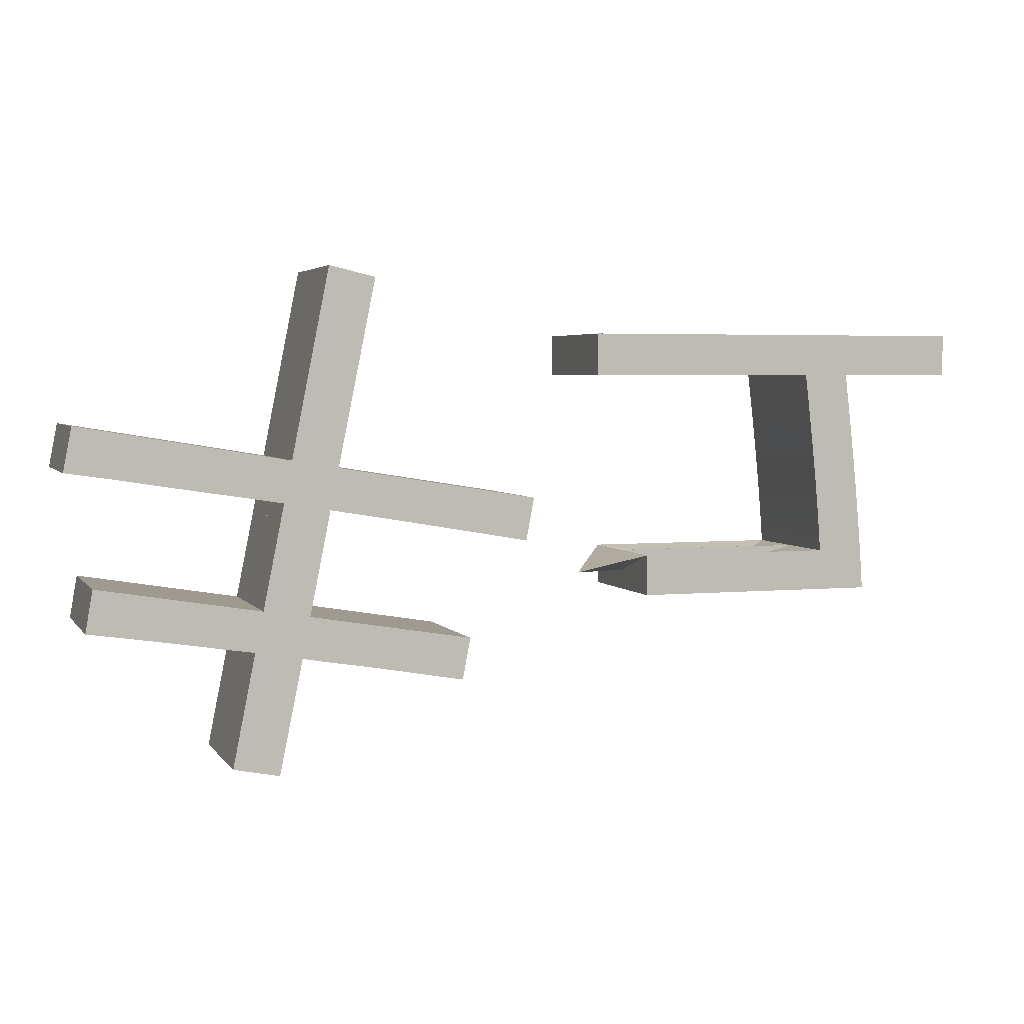
<metadata>
{"format":"obj","ext":"obj","renderer":"f3d","projection":"perspective","resolution":1024,"background":"white","views":[{"elev":3.8,"azim":-18.3,"up":"+Z"}]}
</metadata>
<code>
o Curve_Mesh
v 2.878 0 4e-06
v 3.208 0 1.616
v 3.692 0 1.533
v 4.08 0 1.471
v 4.701 0 1.364
v 5.089 0 1.293
v 5.519 0 1.219
v 5.631 0 1.81
v 3.32 0 2.195
v 3.614 0 3.666
v 3.777 0 3.639
v 3.938 0 3.613
v 4.098 0 3.586
v 4.256 0 3.56
v 4.413 0 3.533
v 4.567 0 3.507
v 4.721 0 3.481
v 4.872 0 3.455
v 5.022 0 3.429
v 5.17 0 3.403
v 5.316 0 3.377
v 5.461 0 3.352
v 5.468 0 3.351
v 5.486 0 3.348
v 5.514 0 3.343
v 5.551 0 3.337
v 5.594 0 3.329
v 5.643 0 3.321
v 5.695 0 3.312
v 5.748 0 3.303
v 5.802 0 3.294
v 5.853 0 3.285
v 5.902 0 3.277
v 5.945 0 3.269
v 6.47 0 3.174
v 6.586 0 3.786
v 3.733 0 4.249
v 4.267 0 6.882
v 3.614 0 7.035
v 3.08 0 4.36
v 0.1199 0 4.853
v 0.000282 0 4.233
v 0.6204 0 4.142
v 1.108 0 4.063
v 1.922 0 3.935
v 2.423 0 3.861
v 2.964 0 3.773
v 2.667 0 2.294
v 0.3641 0 2.674
v 0.2605 0 2.075
v 0.3156 0 2.068
v 0.3831 0 2.058
v 0.4629 0 2.047
v 0.555 0 2.034
v 0.6595 0 2.019
v 0.7764 0 2.001
v 0.9056 0 1.982
v 1.047 0 1.961
v 1.201 0 1.938
v 1.367 0 1.912
v 1.546 0 1.885
v 1.737 0 1.856
v 1.742 0 1.855
v 1.756 0 1.852
v 1.778 0 1.849
v 1.807 0 1.844
v 1.841 0 1.839
v 1.879 0 1.832
v 1.92 0 1.826
v 1.962 0 1.819
v 2.004 0 1.812
v 2.045 0 1.806
v 2.083 0 1.799
v 2.117 0 1.794
v 2.547 0 1.728
v 2.228 0 0.1279
v 8.327 0 2.327
v 11.84 0 2.327
v 11.83 0 2.553
v 11.81 0 2.787
v 11.79 0 3.028
v 11.77 0 3.277
v 11.75 0 3.534
v 11.72 0 3.797
v 11.7 0 4.069
v 11.67 0 4.348
v 11.64 0 4.634
v 11.6 0 4.928
v 11.57 0 5.23
v 11.53 0 5.539
v 11.55 0 5.539
v 11.61 0 5.539
v 11.71 0 5.539
v 11.83 0 5.539
v 11.98 0 5.539
v 12.15 0 5.539
v 12.32 0 5.539
v 12.5 0 5.539
v 12.68 0 5.539
v 12.86 0 5.539
v 13.02 0 5.539
v 13.17 0 5.539
v 13.17 0 6.129
v 7.558 0 6.129
v 7.558 0 5.539
v 10.87 0 5.539
v 10.9 0 5.279
v 10.93 0 5.026
v 10.96 0 4.781
v 10.98 0 4.543
v 11.01 0 4.313
v 11.03 0 4.09
v 11.05 0 3.874
v 11.07 0 3.667
v 11.09 0 3.466
v 11.1 0 3.273
v 11.12 0 3.088
v 11.13 0 2.91
v 11.09 0 2.91
v 10.99 0 2.91
v 10.82 0 2.91
v 10.61 0 2.91
v 10.36 0 2.91
v 10.08 0 2.91
v 9.778 0 2.91
v 9.469 0 2.91
v 9.159 0 2.91
v 8.859 0 2.91
v 8.578 0 2.91
v 8.327 0 2.91
v 2.878 0.01 4e-06
v 3.208 0.01 1.616
v 3.692 0.01 1.533
v 4.08 0.01 1.471
v 4.701 0.01 1.364
v 5.089 0.01 1.293
v 5.519 0.01 1.219
v 5.631 0.01 1.81
v 3.32 0.01 2.195
v 3.614 0.01 3.666
v 3.777 0.01 3.639
v 3.938 0.01 3.613
v 4.098 0.01 3.586
v 4.256 0.01 3.56
v 4.413 0.01 3.533
v 4.567 0.01 3.507
v 4.721 0.01 3.481
v 4.872 0.01 3.455
v 5.022 0.01 3.429
v 5.17 0.01 3.403
v 5.316 0.01 3.377
v 5.461 0.01 3.352
v 5.468 0.01 3.351
v 5.486 0.01 3.348
v 5.514 0.01 3.343
v 5.551 0.01 3.337
v 5.594 0.01 3.329
v 5.643 0.01 3.321
v 5.695 0.01 3.312
v 5.748 0.01 3.303
v 5.802 0.01 3.294
v 5.853 0.01 3.285
v 5.902 0.01 3.277
v 5.945 0.01 3.269
v 6.47 0.01 3.174
v 6.586 0.01 3.786
v 3.733 0.01 4.249
v 4.267 0.01 6.882
v 3.614 0.01 7.035
v 3.08 0.01 4.36
v 0.1199 0.01 4.853
v 0.000282 0.01 4.233
v 0.6204 0.01 4.142
v 1.108 0.01 4.063
v 1.922 0.01 3.935
v 2.423 0.01 3.861
v 2.964 0.01 3.773
v 2.667 0.01 2.294
v 0.3641 0.01 2.674
v 0.2605 0.01 2.075
v 0.3156 0.01 2.068
v 0.3831 0.01 2.058
v 0.4629 0.01 2.047
v 0.555 0.01 2.034
v 0.6595 0.01 2.019
v 0.7764 0.01 2.001
v 0.9056 0.01 1.982
v 1.047 0.01 1.961
v 1.201 0.01 1.938
v 1.367 0.01 1.912
v 1.546 0.01 1.885
v 1.737 0.01 1.856
v 1.742 0.01 1.855
v 1.756 0.01 1.852
v 1.778 0.01 1.849
v 1.807 0.01 1.844
v 1.841 0.01 1.839
v 1.879 0.01 1.832
v 1.92 0.01 1.826
v 1.962 0.01 1.819
v 2.004 0.01 1.812
v 2.045 0.01 1.806
v 2.083 0.01 1.799
v 2.117 0.01 1.794
v 2.547 0.01 1.728
v 2.228 0.01 0.1279
v 8.327 0.01 2.327
v 11.84 0.01 2.327
v 11.83 0.01 2.553
v 11.81 0.01 2.787
v 11.79 0.01 3.028
v 11.77 0.01 3.277
v 11.75 0.01 3.534
v 11.72 0.01 3.797
v 11.7 0.01 4.069
v 11.67 0.01 4.348
v 11.64 0.01 4.634
v 11.6 0.01 4.928
v 11.57 0.01 5.23
v 11.53 0.01 5.539
v 11.55 0.01 5.539
v 11.61 0.01 5.539
v 11.71 0.01 5.539
v 11.83 0.01 5.539
v 11.98 0.01 5.539
v 12.15 0.01 5.539
v 12.32 0.01 5.539
v 12.5 0.01 5.539
v 12.68 0.01 5.539
v 12.86 0.01 5.539
v 13.02 0.01 5.539
v 13.17 0.01 5.539
v 13.17 0.01 6.129
v 7.558 0.01 6.129
v 7.558 0.01 5.539
v 10.87 0.01 5.539
v 10.9 0.01 5.279
v 10.93 0.01 5.026
v 10.96 0.01 4.781
v 10.98 0.01 4.543
v 11.01 0.01 4.313
v 11.03 0.01 4.09
v 11.05 0.01 3.874
v 11.07 0.01 3.667
v 11.09 0.01 3.466
v 11.1 0.01 3.273
v 11.12 0.01 3.088
v 11.13 0.01 2.91
v 11.09 0.01 2.91
v 10.99 0.01 2.91
v 10.82 0.01 2.91
v 10.61 0.01 2.91
v 10.36 0.01 2.91
v 10.08 0.01 2.91
v 9.778 0.01 2.91
v 9.469 0.01 2.91
v 9.159 0.01 2.91
v 8.859 0.01 2.91
v 8.578 0.01 2.91
v 8.327 0.01 2.91
v 2.878 -1 4e-06
v 3.208 -1 1.616
v 3.692 -1 1.533
v 4.08 -1 1.471
v 4.701 -1 1.364
v 5.089 -1 1.293
v 5.519 -1 1.219
v 5.631 -1 1.81
v 3.32 -1 2.195
v 3.614 -1 3.666
v 3.777 -1 3.639
v 3.938 -1 3.613
v 4.098 -1 3.586
v 4.256 -1 3.56
v 4.413 -1 3.533
v 4.567 -1 3.507
v 4.721 -1 3.481
v 4.872 -1 3.455
v 5.022 -1 3.429
v 5.17 -1 3.403
v 5.316 -1 3.377
v 5.461 -1 3.352
v 5.468 -1 3.351
v 5.486 -1 3.348
v 5.514 -1 3.343
v 5.551 -1 3.337
v 5.594 -1 3.329
v 5.643 -1 3.321
v 5.695 -1 3.312
v 5.748 -1 3.303
v 5.802 -1 3.294
v 5.853 -1 3.285
v 5.902 -1 3.277
v 5.945 -1 3.269
v 6.47 -1 3.174
v 6.586 -1 3.786
v 3.733 -1 4.249
v 4.267 -1 6.882
v 3.614 -1 7.035
v 3.08 -1 4.36
v 0.1199 -1 4.853
v 0.000282 -1 4.233
v 0.6204 -1 4.142
v 1.108 -1 4.063
v 1.922 -1 3.935
v 2.423 -1 3.861
v 2.964 -1 3.773
v 2.667 -1 2.294
v 0.3641 -1 2.674
v 0.2605 -1 2.075
v 0.3156 -1 2.068
v 0.3831 -1 2.058
v 0.4629 -1 2.047
v 0.555 -1 2.034
v 0.6595 -1 2.019
v 0.7764 -1 2.001
v 0.9056 -1 1.982
v 1.047 -1 1.961
v 1.201 -1 1.938
v 1.367 -1 1.912
v 1.546 -1 1.885
v 1.737 -1 1.856
v 1.742 -1 1.855
v 1.756 -1 1.852
v 1.778 -1 1.849
v 1.807 -1 1.844
v 1.841 -1 1.839
v 1.879 -1 1.832
v 1.92 -1 1.826
v 1.962 -1 1.819
v 2.004 -1 1.812
v 2.045 -1 1.806
v 2.083 -1 1.799
v 2.117 -1 1.794
v 2.547 -1 1.728
v 2.228 -1 0.1279
v 8.327 -1 2.327
v 11.84 -1 2.327
v 11.83 -1 2.553
v 11.81 -1 2.787
v 11.79 -1 3.028
v 11.77 -1 3.277
v 11.75 -1 3.534
v 11.72 -1 3.797
v 11.7 -1 4.069
v 11.67 -1 4.348
v 11.64 -1 4.634
v 11.6 -1 4.928
v 11.57 -1 5.23
v 11.53 -1 5.539
v 11.55 -1 5.539
v 11.61 -1 5.539
v 11.71 -1 5.539
v 11.83 -1 5.539
v 11.98 -1 5.539
v 12.15 -1 5.539
v 12.32 -1 5.539
v 12.5 -1 5.539
v 12.68 -1 5.539
v 12.86 -1 5.539
v 13.02 -1 5.539
v 13.17 -1 5.539
v 13.17 -1 6.129
v 7.558 -1 6.129
v 7.558 -1 5.539
v 10.87 -1 5.539
v 10.9 -1 5.279
v 10.93 -1 5.026
v 10.96 -1 4.781
v 10.98 -1 4.543
v 11.01 -1 4.313
v 11.03 -1 4.09
v 11.05 -1 3.874
v 11.07 -1 3.667
v 11.09 -1 3.466
v 11.1 -1 3.273
v 11.12 -1 3.088
v 11.13 -1 2.91
v 10.12 0 2.656
v 10.02 0 2.654
v 9.857 0 2.65
v 9.646 0 2.645
v 9.396 0 2.639
v 9.118 0 2.632
v 8.82 0 2.625
v 8.513 0 2.616
v 8.206 0 2.607
v 7.909 0 2.598
v 7.631 0 2.589
v 8.327 -1 2.91
v 2.878 1.01 4e-06
v 3.208 1.01 1.616
v 3.692 1.01 1.533
v 4.08 1.01 1.471
v 4.701 1.01 1.364
v 5.089 1.01 1.293
v 5.519 1.01 1.219
v 5.631 1.01 1.81
v 3.32 1.01 2.195
v 3.614 1.01 3.666
v 3.777 1.01 3.639
v 3.938 1.01 3.613
v 4.098 1.01 3.586
v 4.256 1.01 3.56
v 4.413 1.01 3.533
v 4.567 1.01 3.507
v 4.721 1.01 3.481
v 4.872 1.01 3.455
v 5.022 1.01 3.429
v 5.17 1.01 3.403
v 5.316 1.01 3.377
v 5.461 1.01 3.352
v 5.468 1.01 3.351
v 5.486 1.01 3.348
v 5.514 1.01 3.343
v 5.551 1.01 3.337
v 5.594 1.01 3.329
v 5.643 1.01 3.321
v 5.695 1.01 3.312
v 5.748 1.01 3.303
v 5.802 1.01 3.294
v 5.853 1.01 3.285
v 5.902 1.01 3.277
v 5.945 1.01 3.269
v 6.47 1.01 3.174
v 6.586 1.01 3.786
v 3.733 1.01 4.249
v 4.267 1.01 6.882
v 3.614 1.01 7.035
v 3.08 1.01 4.36
v 0.1199 1.01 4.853
v 0.000282 1.01 4.233
v 0.6204 1.01 4.142
v 1.108 1.01 4.063
v 1.922 1.01 3.935
v 2.423 1.01 3.861
v 2.964 1.01 3.773
v 2.667 1.01 2.294
v 0.3641 1.01 2.674
v 0.2605 1.01 2.075
v 0.3156 1.01 2.068
v 0.3831 1.01 2.058
v 0.4629 1.01 2.047
v 0.555 1.01 2.034
v 0.6595 1.01 2.019
v 0.7764 1.01 2.001
v 0.9056 1.01 1.982
v 1.047 1.01 1.961
v 1.201 1.01 1.938
v 1.367 1.01 1.912
v 1.546 1.01 1.885
v 1.737 1.01 1.856
v 1.742 1.01 1.855
v 1.756 1.01 1.852
v 1.778 1.01 1.849
v 1.807 1.01 1.844
v 1.841 1.01 1.839
v 1.879 1.01 1.832
v 1.92 1.01 1.826
v 1.962 1.01 1.819
v 2.004 1.01 1.812
v 2.045 1.01 1.806
v 2.083 1.01 1.799
v 2.117 1.01 1.794
v 2.547 1.01 1.728
v 2.228 1.01 0.1279
v 8.327 1.01 2.327
v 11.84 1.01 2.327
v 11.83 1.01 2.553
v 11.81 1.01 2.787
v 11.79 1.01 3.028
v 11.77 1.01 3.277
v 11.75 1.01 3.534
v 11.72 1.01 3.797
v 11.7 1.01 4.069
v 11.67 1.01 4.348
v 11.64 1.01 4.634
v 11.6 1.01 4.928
v 11.57 1.01 5.23
v 11.53 1.01 5.539
v 11.55 1.01 5.539
v 11.61 1.01 5.539
v 11.71 1.01 5.539
v 11.83 1.01 5.539
v 11.98 1.01 5.539
v 12.15 1.01 5.539
v 12.32 1.01 5.539
v 12.5 1.01 5.539
v 12.68 1.01 5.539
v 12.86 1.01 5.539
v 13.02 1.01 5.539
v 13.17 1.01 5.539
v 13.17 1.01 6.129
v 7.558 1.01 6.129
v 7.558 1.01 5.539
v 10.87 1.01 5.539
v 10.9 1.01 5.279
v 10.93 1.01 5.026
v 10.96 1.01 4.781
v 10.98 1.01 4.543
v 11.01 1.01 4.313
v 11.03 1.01 4.09
v 11.05 1.01 3.874
v 11.07 1.01 3.667
v 11.09 1.01 3.466
v 11.1 1.01 3.273
v 11.12 1.01 3.088
v 11.13 1.01 2.91
v 10.12 0.01 2.656
v 10.02 0.01 2.654
v 9.857 0.01 2.65
v 9.646 0.01 2.645
v 9.396 0.01 2.639
v 9.118 0.01 2.632
v 8.82 0.01 2.625
v 8.513 0.01 2.616
v 8.206 0.01 2.607
v 7.909 0.01 2.598
v 7.631 0.01 2.589
v 8.327 1.01 2.91
f 79 78 77
f 79 77 130
f 80 79 130
f 81 80 118
f 118 80 130
f 81 118 117
f 119 118 130
f 120 119 130
f 121 120 130
f 122 121 130
f 123 122 130
f 124 123 130
f 125 124 130
f 126 125 130
f 127 126 130
f 128 127 130
f 129 128 130
f 82 81 117
f 82 117 116
f 82 116 115
f 83 82 115
f 83 115 114
f 84 83 114
f 84 114 113
f 85 84 113
f 85 113 112
f 86 85 112
f 86 112 111
f 86 111 110
f 87 86 110
f 87 110 109
f 88 87 109
f 88 109 108
f 89 88 108
f 89 108 107
f 90 89 107
f 90 107 106
f 103 102 101
f 103 101 100
f 103 100 99
f 103 99 98
f 103 98 97
f 103 97 96
f 103 96 95
f 103 95 94
f 103 94 93
f 103 93 92
f 103 92 91
f 103 91 90
f 103 90 106
f 103 106 105
f 103 105 104
f 2 1 76
f 2 76 75
f 8 7 6
f 8 6 5
f 8 5 4
f 8 4 3
f 8 3 2
f 8 2 75
f 8 75 74
f 8 74 73
f 8 73 72
f 8 72 71
f 9 8 71
f 9 71 70
f 9 70 69
f 9 69 68
f 9 68 67
f 9 67 66
f 9 66 65
f 9 65 64
f 9 64 63
f 9 63 62
f 9 62 61
f 9 61 60
f 9 60 59
f 9 59 58
f 9 58 57
f 9 57 56
f 9 56 55
f 9 55 54
f 9 54 53
f 9 53 52
f 9 52 51
f 9 51 50
f 9 50 48
f 48 50 49
f 10 9 48
f 10 48 47
f 36 35 34
f 36 34 33
f 36 33 32
f 36 32 31
f 36 31 30
f 36 30 29
f 36 29 28
f 36 28 27
f 36 27 26
f 36 26 25
f 36 25 24
f 36 24 23
f 36 23 22
f 36 22 21
f 36 21 20
f 36 20 19
f 36 19 18
f 36 18 17
f 36 17 16
f 36 16 15
f 36 15 14
f 36 14 13
f 36 13 12
f 36 12 11
f 36 11 10
f 36 10 47
f 36 47 46
f 37 36 46
f 37 46 45
f 37 45 44
f 37 44 43
f 37 43 42
f 37 42 41
f 38 37 40
f 40 37 41
f 38 40 39
f 209 207 208
f 209 260 207
f 210 260 209
f 211 248 210
f 248 260 210
f 211 247 248
f 249 260 248
f 250 260 249
f 251 260 250
f 252 260 251
f 253 260 252
f 254 260 253
f 255 260 254
f 256 260 255
f 257 260 256
f 258 260 257
f 259 260 258
f 212 247 211
f 212 246 247
f 212 245 246
f 213 245 212
f 213 244 245
f 214 244 213
f 214 243 244
f 215 243 214
f 215 242 243
f 216 242 215
f 216 241 242
f 216 240 241
f 217 240 216
f 217 239 240
f 218 239 217
f 218 238 239
f 219 238 218
f 219 237 238
f 220 237 219
f 220 236 237
f 233 231 232
f 233 230 231
f 233 229 230
f 233 228 229
f 233 227 228
f 233 226 227
f 233 225 226
f 233 224 225
f 233 223 224
f 233 222 223
f 233 221 222
f 233 220 221
f 233 236 220
f 233 235 236
f 233 234 235
f 132 206 131
f 132 205 206
f 138 136 137
f 138 135 136
f 138 134 135
f 138 133 134
f 138 132 133
f 138 205 132
f 138 204 205
f 138 203 204
f 138 202 203
f 138 201 202
f 139 201 138
f 139 200 201
f 139 199 200
f 139 198 199
f 139 197 198
f 139 196 197
f 139 195 196
f 139 194 195
f 139 193 194
f 139 192 193
f 139 191 192
f 139 190 191
f 139 189 190
f 139 188 189
f 139 187 188
f 139 186 187
f 139 185 186
f 139 184 185
f 139 183 184
f 139 182 183
f 139 181 182
f 139 180 181
f 139 178 180
f 178 179 180
f 140 178 139
f 140 177 178
f 166 164 165
f 166 163 164
f 166 162 163
f 166 161 162
f 166 160 161
f 166 159 160
f 166 158 159
f 166 157 158
f 166 156 157
f 166 155 156
f 166 154 155
f 166 153 154
f 166 152 153
f 166 151 152
f 166 150 151
f 166 149 150
f 166 148 149
f 166 147 148
f 166 146 147
f 166 145 146
f 166 144 145
f 166 143 144
f 166 142 143
f 166 141 142
f 166 140 141
f 166 177 140
f 166 176 177
f 167 176 166
f 167 175 176
f 167 174 175
f 167 173 174
f 167 172 173
f 167 171 172
f 168 170 167
f 170 171 167
f 168 169 170
f 62 63 193 192
f 123 124 254 253
f 94 95 225 224
f 80 81 211 210
f 71 72 202 201
f 48 49 179 178
f 3 4 134 133
f 24 25 155 154
f 52 53 183 182
f 28 29 159 158
f 107 108 238 237
f 91 92 222 221
f 119 120 250 249
f 2 3 133 132
f 64 65 195 194
f 70 71 201 200
f 13 14 144 143
f 102 103 233 232
f 129 130 260 259
f 116 117 247 246
f 86 87 217 216
f 58 59 189 188
f 35 36 166 165
f 72 73 203 202
f 125 126 256 255
f 75 76 206 205
f 111 112 242 241
f 85 86 216 215
f 55 56 186 185
f 37 38 168 167
f 61 62 192 191
f 83 84 214 213
f 25 26 156 155
f 105 106 236 235
f 18 19 149 148
f 121 122 252 251
f 69 70 200 199
f 128 129 259 258
f 90 91 221 220
f 1 2 132 131
f 130 77 207 260
f 15 16 146 145
f 46 47 177 176
f 29 30 160 159
f 39 40 170 169
f 20 21 151 150
f 98 99 229 228
f 74 75 205 204
f 45 46 176 175
f 59 60 190 189
f 84 85 215 214
f 97 98 228 227
f 33 34 164 163
f 11 12 142 141
f 103 104 234 233
f 66 67 197 196
f 31 32 162 161
f 17 18 148 147
f 43 44 174 173
f 40 41 171 170
f 122 123 253 252
f 99 100 230 229
f 81 82 212 211
f 67 68 198 197
f 63 64 194 193
f 56 57 187 186
f 42 43 173 172
f 73 74 204 203
f 120 121 251 250
f 26 27 157 156
f 101 102 232 231
f 108 109 239 238
f 19 20 150 149
f 5 6 136 135
f 95 96 226 225
f 104 105 235 234
f 16 17 147 146
f 117 118 248 247
f 127 128 258 257
f 60 61 191 190
f 96 97 227 226
f 57 58 188 187
f 93 94 224 223
f 4 5 135 134
f 14 15 145 144
f 12 13 143 142
f 44 45 175 174
f 47 48 178 177
f 6 7 137 136
f 32 33 163 162
f 22 23 153 152
f 41 42 172 171
f 77 78 208 207
f 110 111 241 240
f 23 24 154 153
f 68 69 199 198
f 38 39 169 168
f 106 107 237 236
f 79 80 210 209
f 126 127 257 256
f 89 90 220 219
f 100 101 231 230
f 9 10 140 139
f 8 9 139 138
f 78 79 209 208
f 115 116 246 245
f 21 22 152 151
f 7 8 138 137
f 113 114 244 243
f 10 11 141 140
f 36 37 167 166
f 114 115 245 244
f 30 31 161 160
f 50 51 181 180
f 65 66 196 195
f 51 52 182 181
f 124 125 255 254
f 53 54 184 183
f 87 88 218 217
f 27 28 158 157
f 34 35 165 164
f 76 1 131 206
f 109 110 240 239
f 112 113 243 242
f 82 83 213 212
f 54 55 185 184
f 92 93 223 222
f 49 50 180 179
f 118 119 249 248
f 88 89 219 218
f 337 338 339
f 390 337 339
f 390 339 340
f 378 340 341
f 390 340 378
f 377 378 341
f 390 378 379
f 390 379 380
f 390 380 381
f 390 381 382
f 390 382 383
f 390 383 384
f 390 384 385
f 390 385 386
f 390 386 387
f 390 387 388
f 390 388 389
f 377 341 342
f 376 377 342
f 375 376 342
f 375 342 343
f 374 375 343
f 374 343 344
f 373 374 344
f 373 344 345
f 372 373 345
f 372 345 346
f 371 372 346
f 370 371 346
f 370 346 347
f 369 370 347
f 369 347 348
f 368 369 348
f 368 348 349
f 367 368 349
f 367 349 350
f 366 367 350
f 361 362 363
f 360 361 363
f 359 360 363
f 358 359 363
f 357 358 363
f 356 357 363
f 355 356 363
f 354 355 363
f 353 354 363
f 352 353 363
f 351 352 363
f 350 351 363
f 366 350 363
f 365 366 363
f 364 365 363
f 336 261 262
f 335 336 262
f 266 267 268
f 265 266 268
f 264 265 268
f 263 264 268
f 262 263 268
f 335 262 268
f 334 335 268
f 333 334 268
f 332 333 268
f 331 332 268
f 331 268 269
f 330 331 269
f 329 330 269
f 328 329 269
f 327 328 269
f 326 327 269
f 325 326 269
f 324 325 269
f 323 324 269
f 322 323 269
f 321 322 269
f 320 321 269
f 319 320 269
f 318 319 269
f 317 318 269
f 316 317 269
f 315 316 269
f 314 315 269
f 313 314 269
f 312 313 269
f 311 312 269
f 310 311 269
f 308 310 269
f 309 310 308
f 308 269 270
f 307 308 270
f 294 295 296
f 293 294 296
f 292 293 296
f 291 292 296
f 290 291 296
f 289 290 296
f 288 289 296
f 287 288 296
f 286 287 296
f 285 286 296
f 284 285 296
f 283 284 296
f 282 283 296
f 281 282 296
f 280 281 296
f 279 280 296
f 278 279 296
f 277 278 296
f 276 277 296
f 275 276 296
f 274 275 296
f 273 274 296
f 272 273 296
f 271 272 296
f 270 271 296
f 307 270 296
f 306 307 296
f 306 296 297
f 305 306 297
f 304 305 297
f 303 304 297
f 302 303 297
f 301 302 297
f 300 297 298
f 301 297 300
f 299 300 298
f 468 467 469
f 467 520 469
f 469 520 470
f 470 508 471
f 470 520 508
f 508 507 471
f 508 520 509
f 509 520 510
f 510 520 511
f 511 520 512
f 512 520 513
f 513 520 514
f 514 520 515
f 515 520 516
f 516 520 517
f 517 520 518
f 518 520 519
f 471 507 472
f 507 506 472
f 506 505 472
f 472 505 473
f 505 504 473
f 473 504 474
f 504 503 474
f 474 503 475
f 503 502 475
f 475 502 476
f 502 501 476
f 501 500 476
f 476 500 477
f 500 499 477
f 477 499 478
f 499 498 478
f 478 498 479
f 498 497 479
f 479 497 480
f 497 496 480
f 492 491 493
f 491 490 493
f 490 489 493
f 489 488 493
f 488 487 493
f 487 486 493
f 486 485 493
f 485 484 493
f 484 483 493
f 483 482 493
f 482 481 493
f 481 480 493
f 480 496 493
f 496 495 493
f 495 494 493
f 391 466 392
f 466 465 392
f 397 396 398
f 396 395 398
f 395 394 398
f 394 393 398
f 393 392 398
f 392 465 398
f 465 464 398
f 464 463 398
f 463 462 398
f 462 461 398
f 398 461 399
f 461 460 399
f 460 459 399
f 459 458 399
f 458 457 399
f 457 456 399
f 456 455 399
f 455 454 399
f 454 453 399
f 453 452 399
f 452 451 399
f 451 450 399
f 450 449 399
f 449 448 399
f 448 447 399
f 447 446 399
f 446 445 399
f 445 444 399
f 444 443 399
f 443 442 399
f 442 441 399
f 441 440 399
f 440 438 399
f 440 439 438
f 399 438 400
f 438 437 400
f 425 424 426
f 424 423 426
f 423 422 426
f 422 421 426
f 421 420 426
f 420 419 426
f 419 418 426
f 418 417 426
f 417 416 426
f 416 415 426
f 415 414 426
f 414 413 426
f 413 412 426
f 412 411 426
f 411 410 426
f 410 409 426
f 409 408 426
f 408 407 426
f 407 406 426
f 406 405 426
f 405 404 426
f 404 403 426
f 403 402 426
f 402 401 426
f 401 400 426
f 400 437 426
f 437 436 426
f 426 436 427
f 436 435 427
f 435 434 427
f 434 433 427
f 433 432 427
f 432 431 427
f 427 430 428
f 427 431 430
f 430 429 428
f 452 453 323 322
f 513 514 384 383
f 484 485 355 354
f 470 471 341 340
f 461 462 332 331
f 438 439 309 308
f 393 394 264 263
f 414 415 285 284
f 442 443 313 312
f 418 419 289 288
f 497 498 368 367
f 481 482 352 351
f 509 510 380 379
f 392 393 263 262
f 454 455 325 324
f 460 461 331 330
f 403 404 274 273
f 492 493 363 362
f 519 520 390 389
f 506 507 377 376
f 476 477 347 346
f 448 449 319 318
f 425 426 296 295
f 462 463 333 332
f 515 516 386 385
f 465 466 336 335
f 501 502 372 371
f 475 476 346 345
f 445 446 316 315
f 427 428 298 297
f 451 452 322 321
f 473 474 344 343
f 415 416 286 285
f 495 496 366 365
f 408 409 279 278
f 511 512 382 381
f 459 460 330 329
f 518 519 389 388
f 480 481 351 350
f 391 392 262 261
f 520 467 337 390
f 405 406 276 275
f 436 437 307 306
f 419 420 290 289
f 429 430 300 299
f 410 411 281 280
f 488 489 359 358
f 464 465 335 334
f 435 436 306 305
f 449 450 320 319
f 474 475 345 344
f 487 488 358 357
f 423 424 294 293
f 401 402 272 271
f 493 494 364 363
f 456 457 327 326
f 421 422 292 291
f 407 408 278 277
f 433 434 304 303
f 430 431 301 300
f 512 513 383 382
f 489 490 360 359
f 471 472 342 341
f 457 458 328 327
f 453 454 324 323
f 446 447 317 316
f 432 433 303 302
f 463 464 334 333
f 510 511 381 380
f 416 417 287 286
f 491 492 362 361
f 498 499 369 368
f 409 410 280 279
f 395 396 266 265
f 485 486 356 355
f 494 495 365 364
f 406 407 277 276
f 507 508 378 377
f 517 518 388 387
f 450 451 321 320
f 486 487 357 356
f 447 448 318 317
f 483 484 354 353
f 394 395 265 264
f 404 405 275 274
f 402 403 273 272
f 434 435 305 304
f 437 438 308 307
f 396 397 267 266
f 422 423 293 292
f 412 413 283 282
f 431 432 302 301
f 467 468 338 337
f 500 501 371 370
f 413 414 284 283
f 458 459 329 328
f 428 429 299 298
f 496 497 367 366
f 469 470 340 339
f 516 517 387 386
f 479 480 350 349
f 490 491 361 360
f 399 400 270 269
f 398 399 269 268
f 468 469 339 338
f 505 506 376 375
f 411 412 282 281
f 397 398 268 267
f 503 504 374 373
f 400 401 271 270
f 426 427 297 296
f 504 505 375 374
f 420 421 291 290
f 440 441 311 310
f 455 456 326 325
f 441 442 312 311
f 514 515 385 384
f 443 444 314 313
f 477 478 348 347
f 417 418 288 287
f 424 425 295 294
f 466 391 261 336
f 499 500 370 369
f 502 503 373 372
f 472 473 343 342
f 444 445 315 314
f 482 483 353 352
f 439 440 310 309
f 508 509 379 378
f 478 479 349 348

</code>
